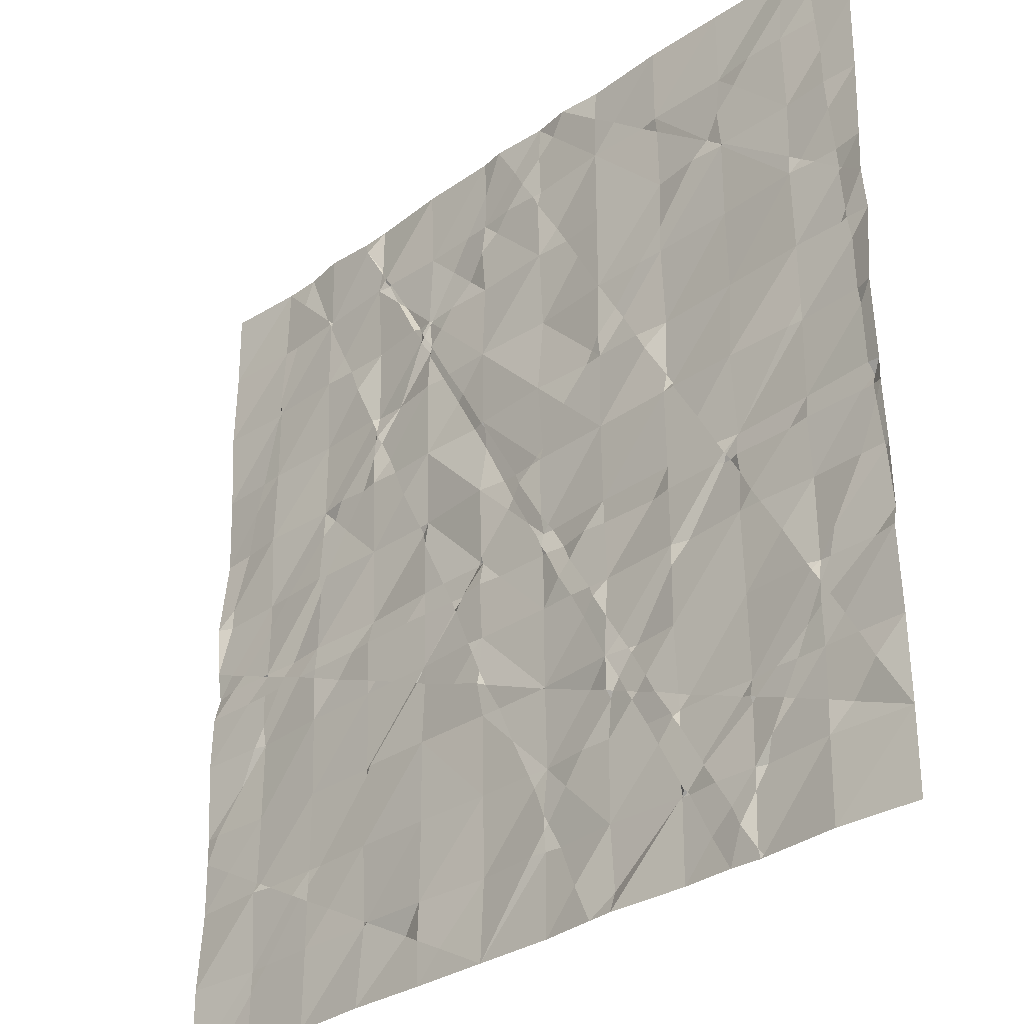
<metadata>
{"format":"obj","ext":"obj","renderer":"f3d","projection":"perspective","resolution":1024,"background":"white","views":[{"elev":-31.0,"azim":45.7,"up":"+Z"}]}
</metadata>
<code>
o Plane
v 7.4 0.04572 -7.4
v -7.4 -0.05535 -7.4
v 7.4 0.01744 7.4
v -7.4 -0.03626 7.4
v 7.4 0.02882 6.055
v 7.4 0.01101 4.709
v 7.4 -0.04287 3.364
v 7.4 0.01504 2.018
v 7.4 -0.1076 0.6727
v 7.4 -0.04278 -0.6727
v 7.4 0.01008 -2.018
v 7.4 -0.0265 -3.364
v 7.4 0.03202 -4.709
v 7.4 0.05232 -6.055
v 6.055 -0.05346 -7.4
v 4.709 0.02482 -7.4
v 3.364 0.009181 -7.4
v 2.018 -0.0666 -7.4
v 0.6727 0.02477 -7.4
v -0.6727 0.004237 -7.4
v -2.018 -0.0119 -7.4
v -3.364 -0.05729 -7.4
v -4.709 -0.008035 -7.4
v -6.055 0.01933 -7.4
v -7.4 -0.06932 -6.055
v -7.4 0.01616 -4.709
v -7.4 -0.003649 -3.364
v -7.4 -0.08121 -2.018
v -7.4 0.05181 -0.6727
v -7.4 -0.08901 0.6727
v -7.4 0.06263 2.018
v -7.4 0.02011 3.364
v -7.4 -0.0517 4.709
v -7.4 -0.02406 6.055
v -6.055 0.07093 7.4
v -4.709 -0.03242 7.4
v -3.364 0.03662 7.4
v -2.018 -0.03124 7.4
v -0.6727 -0.01118 7.4
v 0.6727 0.006714 7.4
v 2.018 0.007538 7.4
v 3.364 -0.02486 7.4
v 4.709 0.02684 7.4
v 6.055 0.079 7.4
v 6.055 -0.02649 -6.055
v 6.055 0.01012 -4.709
v 6.055 0.03576 -3.364
v 6.055 0.02173 -2.018
v 6.055 -0.007682 -0.6727
v 6.055 0.01025 0.6727
v 6.055 -0.004677 2.018
v 6.055 -0.04191 3.364
v 6.055 0.0128 4.709
v 6.055 -0.03096 6.055
v 4.709 0.01902 -6.055
v 4.709 0.05718 -4.709
v 4.709 0.02545 -3.364
v 4.709 -0.02253 -2.018
v 4.709 0.03821 -0.6727
v 4.709 -0.06294 0.6727
v 4.709 0.03289 2.018
v 4.709 -0.000491 3.364
v 4.709 0.004165 4.709
v 4.709 0.02255 6.055
v 3.364 0.03043 -6.055
v 3.364 0.03812 -4.709
v 3.364 -0.0324 -3.364
v 3.364 -0.02141 -2.018
v 3.364 -0.03044 -0.6727
v 3.364 -0.05623 0.6727
v 3.364 0.06063 2.018
v 3.364 -0.007191 3.364
v 3.364 0.03581 4.709
v 3.364 -0.02349 6.055
v 2.018 -0.02519 -6.055
v 2.018 -0.01127 -4.709
v 2.018 -0.04893 -3.364
v 2.018 0.0346 -2.018
v 2.018 -0.02305 -0.6727
v 2.018 -0.04728 0.6727
v 2.018 -0.0229 2.018
v 2.018 -0.03138 3.364
v 2.018 -0.03279 4.709
v 2.018 -0.03394 6.055
v 0.6727 0.02339 -6.055
v 0.6727 0.07224 -4.709
v 0.6727 0.03317 -3.364
v 0.6727 0.01989 -2.018
v 0.6727 0.03257 -0.6727
v 0.6727 -0.03883 0.6727
v 0.6727 -0.0737 2.018
v 0.6727 0.05235 3.364
v 0.6727 -0.02223 4.709
v 0.6727 0.02111 6.055
v -0.6727 0.06804 -6.055
v -0.6727 0.04174 -4.709
v -0.6727 0.01984 -3.364
v -0.6727 -0.007584 -2.018
v -0.6727 0.007478 -0.6727
v -0.6727 -0.07528 0.6727
v -0.6727 -0.01333 2.018
v -0.6727 -0.0349 3.364
v -0.6727 0.0109 4.709
v -0.6727 0.004625 6.055
v -2.018 -0.01311 -6.055
v -2.018 -0.001283 -4.709
v -2.018 -0.01647 -3.364
v -2.018 0.008787 -2.018
v -2.018 -0.00464 -0.6727
v -2.018 0.03071 0.6727
v -2.018 -0.01469 2.018
v -2.018 -0.04418 3.364
v -2.018 -0.03413 4.709
v -2.018 0.02319 6.055
v -3.364 0.05725 -6.055
v -3.364 -0.003804 -4.709
v -3.364 0.0253 -3.364
v -3.364 -0.006061 -2.018
v -3.364 0.05937 -0.6727
v -3.364 0.02598 0.6727
v -3.364 -0.03392 2.018
v -3.364 0.0593 3.364
v -3.364 0.04695 4.709
v -3.364 -0.05364 6.055
v -4.709 0.003681 -6.055
v -4.709 0.0219 -4.709
v -4.709 0.01868 -3.364
v -4.709 -0.02148 -2.018
v -4.709 -0.01258 -0.6727
v -4.709 -0.04108 0.6727
v -4.709 0.03871 2.018
v -4.709 0.04444 3.364
v -4.709 -0.0215 4.709
v -4.709 0.01335 6.055
v -6.055 0.03854 -6.055
v -6.055 -0.03418 -4.709
v -6.055 0.04194 -3.364
v -6.055 0.05014 -2.018
v -6.055 0.006616 -0.6727
v -6.055 0.0252 0.6727
v -6.055 -0.03461 2.018
v -6.055 -0.00345 3.364
v -6.055 -0.000685 4.709
v -6.055 0.04124 6.055
v -3.364 0.06885 -5.961
v -6.808 0.008452 -4.117
v -4.318 0.003668 5.1
v -2.592 -0.02831 1.445
v -0.8631 -0.04092 -2.209
v -1.268 -0.03896 -2.613
v 3.364 -0.03075 -1.053
v 2.519 0.004465 2.519
v 4.472 -0.0263 -0.9099
v 4.334 -0.04183 -1.048
v 5.475 0.01389 -5.288
v 5.063 -0.02373 -5.701
v -3.691 -0.08042 7.073
v -6.814 0.0415 2.018
v -1.664 -0.003333 3.364
v -1.505 -0.03395 3.364
v 0.54 0.01179 -0.6727
v 1.491 -0.02627 -4.709
v 4.151 -0.05748 4.709
v 5.809 -0.01254 0.6727
v 6.235 0.03392 -3.364
v 7.013 0.0506 -3.364
v -0.6727 -0.06511 -1.071
v 0.6727 0.03342 -3.384
v -2.422 0.09758 -6.459
v 2.018 0.04757 -7.075
v 4.709 0.008274 4.751
v 4.709 -0.06485 5.322
v 1.632 -0.05522 -1.059
v 1.286 -0.0314 -1.405
v 1.062 -0.04396 -1.629
v 3.272 -0.01717 -4.801
v 2.963 0.007438 -5.11
v -0.2633 -0.06914 7.4
v -7.4 0.003403 -3.803
v 7.139 0.002001 0.4116
v -3.496 -0.003267 3.364
v 1.271 0.02093 4.709
v 6.715 0.01751 6.055
v -4.709 -0.05378 -1.249
v -4.709 -0.04872 -1.09
v -3.364 0.01651 -3.5
v -6.629 0.055 -2.593
v -2.018 -0.0337 -6.681
v 0.6727 -0.05185 5.752
v -3.024 0.03102 2.358
v 2.018 -0.07108 2.381
v -1.07 -0.027 -1.07
v -1.296 0.0101 -1.296
v 0.4307 0.03863 -4.951
v 2.029 -0.03236 3.375
v 6.055 -0.003651 -5.52
v 3.984 -0.01864 -0.05221
v 5.936 -0.03243 -3.482
v -5.538 0.008371 6.884
v -4.826 -0.00948 6.171
v 7.4 -0.07915 2.66
v -6.465 0.0118 3.364
v -5.403 0.04828 -0.6727
v -4.463 0.03186 -4.709
v -1.973 -0.006181 4.709
v -1.448 -0.035 4.709
v -0.1926 0.007155 0.6727
v 0.06935 0.01283 0.6727
v 0.4574 -0.0206 0.6727
v 6.909 0.01742 -2.018
v 7.324 0.02048 -2.018
v -6.055 0.0257 -6.441
v -0.6727 -0.03096 -0.5599
v -3.775 -0.01494 -1.084
v -4.156 0.01672 -1.465
v -3.299 0.05078 -5.99
v 0.7889 0.0165 -0.5566
v 6.055 -0.01263 3.705
v 2.776 -0.01341 -3.952
v 2.586 0.007762 -4.142
v 2.489 -0.007307 -4.238
v 1.305 -0.07205 7.4
v 5.061 -0.03897 5.703
v 7.045 0.05633 1.663
v 2.463 -0.03601 6.499
v -6.924 0.00147 -7.4
v -4.13 0.02325 4.709
v -2.223 0.04088 0.6727
v 2.803 -0.0221 2.018
v 3.651 0.06204 -2.018
v 4.888 0.07616 -6.055
v -4.709 0.01651 0.4242
v -6.082 0.03383 -0.7005
v -6.478 -0.03787 -1.097
v -5.055 -0.02622 -5.055
v -0.6727 0.02647 6.761
v -2.192 -0.04428 4.535
v -2.266 0.01626 4.462
v 2.018 -0.03232 3.391
v -0.7251 0.000825 -0.6204
v 3.364 0.02583 1.03
v -0.009026 0.016 -4.027
v 4.709 0.03036 -1.331
v 4.709 -0.02047 -1.047
v 4.709 0.02168 -0.6934
v 6.055 -0.01152 -4.074
v 6.055 0.005634 -3.718
v 6.055 0.00288 -3.693
v 3.495 0.01997 0.8044
v 5.449 -0.003822 -2.623
v -6.106 0.03915 4.709
v -5.577 -0.003255 0.6727
v -1.118 0.01289 6.055
v 1.276 0.00635 -2.018
v 1.643 0.0266 -2.018
v 7.223 -0.0684 -0.6727
v -2.018 -0.01327 4.004
v -2.018 0.02575 4.156
v -2.018 0.0373 4.232
v -2.018 -0.01498 4.648
v -0.6727 0.06736 1.541
v -0.6727 0.03199 1.933
v 0.6727 0.0199 -1.065
v 0.6727 -0.02678 -0.9226
v 2.018 0.0496 -4.045
v 2.018 -0.05028 -3.918
v -0.3753 -0.000849 5.757
v 3.364 0.02124 -6.075
v 1.204 -0.03225 1.487
v 2.279 -0.01524 -3.103
v 4.266 0.009134 -6.497
v 3.914 -0.02233 -6.85
v -7.4 -0.05637 -1.103
v 7.005 0.005014 2.969
v 6.95 -0.003959 2.914
v 4.794 0.01552 -7.4
v 0.9863 0.01491 7.086
v -7.113 -0.03236 -3.364
v -2.86 0.01053 2.018
v -0.9521 -0.03729 -2.018
v 0.4118 -0.01377 -6.055
v 2.038 -0.03628 3.364
v 2.921 -0.02193 3.364
v 4.337 -0.02024 -0.6727
v 5.205 -0.007251 -4.709
v 5.561 0.01732 -4.709
v -4.709 0.01311 1.527
v -3.364 -0.02852 -1.784
v -3.364 -0.04183 -1.084
v -7.046 0.01007 -0.3188
v -5.929 0.001941 -4.583
v -2.862 -0.0186 5.553
v -2.689 0.02253 5.38
v 1.293 -0.02344 -6.78
v -5.405 0.07355 7.4
v 5.687 0.01049 -1.04
v 4.96 -0.04526 -1.767
v 6.913 -0.02969 -5.196
v 6.439 0.0496 -5.67
v -3.185 -0.03222 -6.055
v 0.8579 0.04981 -0.6727
v 2.744 0.02396 -4.709
v 3.218 0.0183 -4.709
v 4.768 -0.02158 4.709
v 7.121 -0.02757 0.6727
v -6.055 0.02669 -4.524
v -4.751 0.001498 6.013
v -4.457 0.05787 1.766
v -4.086 0.003973 1.395
v 0.6727 -0.03014 -0.3656
v -2.228 0.01531 -2.228
v 2.018 -0.02601 -2.664
v -1.547 -0.01148 -6.929
v 3.364 -0.007925 -5.85
v 3.364 0.02303 -4.963
v 1.847 -0.02919 2.189
v 2.983 0.04475 -1.053
v 4.514 0.05599 -4.904
v 3.77 0.01375 -5.649
v 3.44 -0.02754 -5.978
v -7.4 -0.0258 -0.1821
v 6.857 -0.0197 4.166
v 6.249 0.009205 3.558
v 4.212 -0.01406 -7.4
v 0.07665 -0.005359 6.804
v 6.612 0.05384 7.4
v -6.258 -0.02362 -2.018
v -5.692 0.02472 -6.055
v -2.83 0.06848 3.364
v -1.589 -0.0046 -0.6727
v -0.7708 0.01483 -0.6727
v 0.3185 0.03443 -4.709
v 3.57 -0.06905 0.6727
v 5.869 -0.03432 -3.364
v -6.055 -0.03072 4.937
v -7.091 -0.01352 0.9813
v -2.018 0.02507 -2.317
v 0.6727 -0.007185 6.786
v -1.199 0.01436 2.837
v -1.314 0.02563 2.722
v 3.364 0.003725 3.851
v -0.274 -0.01176 -1.071
v 1.126 -0.006871 -5.162
v 6.055 -0.04536 -1.04
v -3.867 0.03935 7.4
v 4.796 0.03252 -0.5861
v 6.425 0.01161 -4.338
v 7.4 -0.05368 -1.034
v 2.431 0.01438 -3.364
v 2.569 0.04482 -3.364
v 5.383 -0.04907 6.055
v 6.889 0.02745 2.018
v 7.021 -0.006631 2.018
v -4.709 0.006555 -5.243
v -4.709 0.005355 -4.97
v -3.364 0.01237 6.468
v -3.364 0.02554 6.53
v -3.455 -0.001709 3.272
v 0.6727 0.02678 0.9108
v -2.423 -0.03445 -1.077
v -3.194 -0.006553 -1.848
v 2.018 -0.006005 -1.059
v 3.364 0.02407 -4.452
v 1.541 0.000825 4.232
v 4.709 -0.02185 -7.261
v 4.709 0.0106 -6.402
v 3.549 0.0567 -4.524
v 6.762 0.03256 5.416
v -6.953 -0.02084 -0.6727
v -6.156 -0.002779 -0.6727
v -5.702 0.01891 -4.709
v -2.397 -0.04925 4.709
v -2.29 0.005449 4.709
v -0.3182 0.03377 -3.364
v 0.6236 0.04442 -3.364
v 3.035 0.02787 6.055
v 5.103 -0.03167 -2.018
v -6.613 -0.000331 2.805
v -2.018 -0.01562 -1.078
v -5.119 -0.04425 -1.082
v -4.174 0.01114 -5.52
v -1.992 -0.009205 4.682
v -1.736 -0.01192 4.426
v 3.364 0.01421 5.796
v -0.08149 -0.009972 0.08149
v 0.3733 -0.01082 -0.3733
v 1.624 0.03015 -3.757
v 4.418 0.02221 5
v 4.522 -0.000587 4.897
v 7.328 0.03634 -2.09
v 6.413 -0.05993 -3.006
v 7.4 0.03614 -3.073
v 6.667 0.01411 6.667
v -4.547 -0.01762 0.6727
v -3.233 -0.0301 -3.364
v -0.07011 -0.04095 6.055
v 0.5047 0.001789 6.055
v 1.693 0.003862 2.018
v 3.397 0.03378 -6.055
v 3.477 0.05455 -6.055
v 4.006 -0.01021 -6.055
v 6.497 0.000292 3.364
v 6.918 0.01444 3.364
v -6.055 -0.01582 -1.689
v -6.055 -0.03089 -1.097
v -6.055 0.009363 -0.7154
v -0.6727 -0.06434 5.471
v -3.886 -0.03022 4.187
v -2.16 0.06706 0.5308
v 3.364 -0.024 -2.369
v 1.053 0.02141 5.089
v 4.709 0.0376 -5.074
v 4.709 -0.008717 -4.986
v 3.006 -0.06029 1.66
v 6.055 0.01677 6.792
v 4.762 0.03671 -7.347
v 1.587 -0.0384 -7.4
v -3.186 -0.04627 6.232
v -3.216 -0.04778 6.202
v -7.167 0.03508 0.6727
v -3.13 -1.7e-05 6.055
v -3.078 -0.02838 6.055
v -0.9286 0.045 2.018
v -0.7171 -0.01867 2.018
v 0.95 0.05764 -6.055
v 4.73 0.04 -0.6727
v 6.636 0.009332 -4.709
v -4.709 -0.01819 5.92
v -3.364 -0.04089 2.536
v -3.364 -0.02244 2.842
v -3.364 5.7e-05 3.072
v -6.133 0.009804 4.63
v -2.018 -0.03671 0.2244
v -0.6727 -0.1053 -2.85
v -0.6727 -0.05716 -2.624
v 0.6727 -0.008639 -5.722
v 0.6727 -0.01625 -5.471
v -1.468 0.01781 5.504
v -1.057 0.03537 5.093
v 2.018 -0.01882 6.842
v 0.5607 -0.002793 0.7848
v 1.783 -0.04997 -2.253
v 1.537 0.007607 -2.499
v 6.055 0.01107 0.9831
v 3.283 0.006495 -6.135
v 7.234 0.05468 -0.8389
v 7.038 -0.01701 -1.035
v -5.752 0.04769 6.055
v -4.768 -0.006778 6.055
v -4.201 -0.03446 2.018
v -3.686 0.02424 2.018
v -2.765 -0.007708 -2.018
v 4.013 0.01172 -4.709
v 6.817 -0.02733 4.709
v -6.055 0.03181 0.2118
v -5.553 -0.02524 -0.9122
v -5.67 -0.03585 -1.093
v 4.408 0.01173 4.989
v 4.48 -0.08983 -6.863
v 4.79 0.02556 -5.015
v 5.306 -0.006165 -5.221
v 6.21 -0.00474 -3.959
v 6.062 0.009457 -3.706
v 3.455 0.02997 -6.011
v 3.82 -0.02135 -5.739
v -3.288 -0.05068 2.913
v -3.217 -0.003374 2.764
v -6.722 0.01043 -0.4478
v 5.772 0.01 -4.286
v -1.987 -0.01171 4.186
v -2.206 -0.04922 4.352
v -2.07 0.04394 4.106
v -2.144 -0.03801 4.449
v 0.7483 0.005776 -5.63
v 7.269 -0.01321 -1.296
v 7.249 -0.02029 -1.035
v 2.976 -0.0432 -4.297
v 2.39 -0.01299 -4.065
v 2.098 0.01203 -3.95
v 2.489 0.006237 -3.464
v 2.235 0.001185 -3.78
v 0.2976 -0.04643 6.417
v 4.499 -0.017 -0.9573
v 4.428 0.0248 -1.046
v 4.55 0.02953 -1.049
v -0.5378 -0.05595 -2.905
v 1.084 0.06064 -1.063
v 0.7522 0.002254 -1.065
v 7.009 -8.7e-05 2.171
v 6.943 0.01673 3.015
v -4.873 -0.009081 -5.151
v -2.213 0.02939 -2.234
v -1.141 0.03708 -1.073
v -1.315 0.004374 -1.259
v -1.4 0.01423 -1.077
v 0.2214 -0.06715 0.4138
v 0.04905 -0.02481 0.2247
v 2.375 -0.0158 2.77
f 34 35 144
f 54 393 183
f 47 391 165
f 48 447 476 475 210
f 51 275 489 352
f 52 323 402
f 53 368 454
f 57 250 334
f 58 297 377
f 17 272 324
f 67 58 57
f 68 154 484 230
f 18 445 268 17
f 75 177 314 65
f 76 221 302
f 77 270 349
f 78 317 151 68
f 79 70 69
f 80 414 241 70
f 19 294 417
f 75 343 162 76
f 88 175 254
f 89 217 301
f 80 269 398 81
f 81 316 191
f 92 364 239 82
f 20 85 19
f 95 194 437 436 281
f 90 441 359
f 21 313 20
f 105 96 95
f 121 190 279
f 131 358 431 430 450
f 29 290 468 369
f 34 4 35
f 54 415 326 393
f 47 48 210 391
f 48 344 447
f 51 52 402 490 275
f 52 218 323
f 53 54 183 368
f 57 58 377 250
f 58 243 297
f 17 268 399 400 272
f 67 410 230 58
f 68 151 154
f 18 170 445
f 75 76 302 177
f 76 265 479 478 221
f 77 312 270
f 78 362 317
f 79 80 70
f 80 81 229 414
f 19 85 425 294
f 75 425 474 343
f 88 263 488 175
f 89 310 217
f 80 90 359 269
f 81 398 316
f 92 93 182 364
f 20 281 85
f 95 96 332 194
f 90 209 441
f 21 188 313
f 105 106 96
f 121 429 467 190
f 131 132 181 358
f 29 321 290
f 441 209 208 262 101
f 262 208 207 261
f 261 207 100
f 191 316 92 82
f 316 398 91 92
f 324 272 271 459
f 459 271 55 366
f 366 365 459
f 365 16 324 459
f 272 400 401 271
f 271 401 55
f 399 268 65
f 239 364 83
f 364 182 83
f 268 445 65
f 445 170 75 65
f 279 190 112 111
f 190 467 329 112
f 329 467 466
f 466 467 429 430
f 430 431 466
f 431 122 329 466
f 369 468 370
f 370 468 455 139
f 455 468 290 140
f 290 321 420 140
f 420 321 30
f 417 294 75 170
f 170 18 417
f 294 425 75
f 165 391 390 392 166
f 166 392 12
f 392 390 11
f 391 210 211 390
f 390 211 11
f 314 177 176 315
f 315 176 66
f 177 302 303 176
f 176 303 66
f 450 430 429 451
f 451 429 121
f 431 358 122
f 358 181 122
f 281 20 95
f 334 250 48 47
f 250 377 48
f 162 343 86
f 343 474 437 86
f 437 474 436
f 436 474 425 85
f 210 475 211
f 211 475 348 11
f 348 475 476
f 348 476 446 10
f 446 476 447
f 447 344 49 256 446
f 446 256 10
f 302 221 220 477 303
f 303 477 363 66
f 363 477 219 67
f 219 477 220
f 221 478 220
f 220 478 481 480 219
f 219 480 350 67
f 350 480 349
f 349 480 481 77
f 77 481 479 266
f 266 479 265
f 481 478 479
f 20 313 95
f 313 188 105 95
f 230 410 68
f 281 436 85
f 437 194 86
f 194 332 86
f 377 297 296 344 48
f 344 296 49
f 297 243 244 296
f 296 244 245 426 49
f 426 245 59
f 349 270 68 410 350
f 350 410 67
f 270 312 78 68
f 230 484 485 243 58
f 243 485 244
f 244 485 483 245
f 245 483 153 59
f 153 483 484 154
f 483 485 484
f 154 151 69 284 153
f 153 284 59
f 151 317 69
f 317 362 79 69
f 254 175 174 255
f 255 174 173 362 78
f 362 173 79
f 175 488 487 174
f 174 487 173
f 173 487 301 79
f 301 487 488 264 89
f 264 488 263
f 352 489 353
f 353 489 201 8
f 201 489 275 274
f 274 7 201
f 275 490 274
f 274 490 403 7
f 403 490 402
f 301 217 80 79
f 217 310 90 80
f 402 323 322 403
f 403 322 6 7
f 323 218 53 454 322
f 322 454 6
f 241 414 71
f 414 229 71
f 183 393 3 5
f 393 326 3
f 326 415 44
f 398 269 91
f 269 359 91
f 454 368 5 6
f 368 183 5
f 359 441 101 91
f 84 277 222 440
f 104 325 482 396
f 114 39 236 253
f 124 419 421
f 134 157 356 124
f 134 200 295 36
f 15 14 1
f 45 299 14
f 46 347 427
f 16 416 276
f 55 156 231
f 56 198 248 247 469 285
f 65 320 464 399
f 66 367 453
f 93 411 182
f 91 102 92
f 102 93 92
f 93 267 396 397 189
f 111 340 423
f 102 383 206 103
f 103 439 407
f 122 238 471 329
f 113 293 422 114
f 132 408 181
f 133 147 227
f 140 131 287 252
f 141 132 131
f 142 133 132
f 143 307 428 133
f 30 336 420
f 31 378 158
f 32 432 202
f 33 144 335 251
f 84 94 338 277
f 104 236 178 325
f 114 38 39
f 124 356 419
f 134 36 345 157
f 134 449 200
f 15 45 14
f 45 196 299
f 46 246 462 347
f 16 365 416
f 55 412 460 461 156
f 56 57 334 198
f 65 314 320
f 66 363 367
f 93 189 411
f 91 101 102
f 102 103 93
f 93 103 407 267
f 111 112 159 340
f 102 160 470 383
f 103 206 439
f 122 123 372 238
f 113 373 293
f 132 133 227 408
f 133 428 147
f 140 141 131
f 141 142 132
f 142 143 133
f 143 335 448 449 307
f 30 31 158 336
f 31 32 202 378
f 32 33 251 432
f 33 34 144
f 276 416 45 15
f 416 365 366 231 45
f 231 366 55
f 14 298 13
f 298 14 299
f 299 196 46 427 298
f 298 427 13
f 231 156 155 196 45
f 196 155 46
f 156 461 155
f 155 461 286 46
f 286 461 460 285
f 285 460 413 56
f 413 460 412
f 423 340 339 424
f 424 339 102 101
f 340 159 160 339
f 339 160 102
f 427 347 12 13
f 347 462 166 12
f 166 462 463 165
f 165 463 248 47
f 248 463 247
f 247 463 462 246
f 399 464 400
f 400 464 465 401
f 401 465 412 55
f 412 465 319 318 413
f 413 318 56
f 319 465 464 320
f 320 314 315 319
f 319 315 66 453 318
f 318 453 56
f 182 411 84 83
f 411 189 94 84
f 285 469 286
f 286 469 246 46
f 246 469 247
f 248 198 47
f 198 334 47
f 206 383 382 205
f 205 382 113
f 383 470 259 260 382
f 382 260 113
f 259 470 258
f 258 470 160 159 257
f 257 159 112
f 252 287 130
f 189 397 94
f 396 267 104
f 267 407 104
f 440 222 41
f 222 277 40
f 277 338 40
f 453 367 57 56
f 367 363 67 57
f 329 472 257 112
f 257 472 258
f 258 472 471 473 259
f 259 473 260
f 260 473 237 113
f 237 473 471 238
f 472 329 471
f 238 372 373 237
f 237 373 113
f 420 336 141 140
f 336 158 141
f 407 439 438 253 104
f 253 438 114
f 439 206 205 438
f 438 205 113 114
f 181 408 123 122
f 396 482 397
f 397 482 338 94
f 338 482 325 40
f 408 227 123
f 325 178 40
f 178 236 39
f 422 293 292 421
f 421 292 124
f 293 373 372 292
f 292 372 123 124
f 158 378 142 141
f 378 202 142
f 227 147 124 123
f 253 236 104
f 147 428 134 124
f 202 432 143 142
f 432 251 143
f 428 307 134
f 307 449 134
f 448 335 144
f 421 419 418 422
f 422 418 38 114
f 419 356 357 418
f 418 357 37 38
f 251 335 143
f 356 157 357
f 357 157 37
f 157 345 37
f 295 200 199
f 199 35 295
f 200 449 448 199
f 199 448 144 35
f 64 44 415 351
f 74 43 64
f 84 225 376
f 49 180 256
f 50 224 305
f 59 346 426
f 60 51 444 164
f 61 52 51
f 52 63 304 218
f 53 223 351 54
f 69 197 284
f 70 249 333
f 71 62 61
f 72 63 62
f 63 389 171
f 81 152 229
f 82 195 282
f 73 84 376 384
f 89 386 497 496 310
f 64 43 44
f 74 42 43
f 84 440 225
f 49 50 305 180
f 50 444 352 353 224
f 59 60 164 346
f 60 61 51
f 61 62 52
f 52 62 63
f 53 304 171 172 223
f 69 70 333 197
f 70 241 249
f 71 72 62
f 72 341 163 63
f 63 163 458 389
f 81 191 498 152
f 82 239 195
f 73 83 84
f 89 161 386
f 351 415 54
f 351 223 64
f 223 172 64
f 171 304 63
f 282 195 73 341 283
f 283 341 72
f 195 239 83 73
f 171 389 388 172
f 172 388 74 64
f 389 458 388
f 388 458 384 74
f 384 458 163 73
f 384 376 74
f 376 225 42 74
f 225 440 41 42
f 256 180 9 10
f 180 305 9
f 426 346 50 49
f 346 164 50
f 305 224 8 9
f 224 353 8
f 352 444 51
f 284 197 60 59
f 197 333 60
f 164 444 50
f 333 249 61 60
f 249 241 71 61
f 310 496 209 90
f 209 496 208
f 208 496 497 207
f 207 497 385 100
f 385 497 386
f 386 161 99 213 385
f 385 213 100
f 218 304 53
f 229 152 72 71
f 152 498 283 72
f 283 498 282
f 282 498 191 82
f 163 341 73
f 86 387 266 265 162
f 87 443 77
f 86 242 374 375 168
f 87 98 88
f 88 342 263
f 96 107 97
f 107 150 434 97
f 108 193 280
f 99 240 213
f 100 111 423 261
f 22 169 188 21
f 115 216 300
f 116 107 106
f 117 311 492 395
f 118 361 452
f 119 409 433 109
f 120 148 228
f 23 115 22
f 125 381 145 115
f 126 117 186 204
f 127 118 117
f 128 215 288 118
f 129 120 119
f 120 309 451 121
f 24 125 23
f 135 235 491 328
f 136 291 371
f 137 128 127
f 138 380 184 128
f 139 130 232 203
f 2 135 212 226
f 25 136 135
f 26 146 306 136
f 27 187 278
f 28 234 405 404 327
f 86 168 387
f 87 88 254 443
f 86 332 242
f 87 375 486 435 98
f 88 98 167 342
f 96 106 107
f 107 337 150
f 108 494 193
f 99 331 240
f 100 110 111
f 22 115 300 169
f 115 145 216
f 116 186 395 107
f 117 118 452 311
f 118 288 361
f 119 120 228 409
f 120 121 279 148
f 23 125 115
f 125 354 381
f 126 127 117
f 127 128 118
f 128 184 215
f 129 232 394 120
f 120 394 309
f 24 212 328 125
f 135 136 371 235
f 136 306 291
f 137 138 128
f 138 404 457 380
f 139 455 252 130
f 2 25 135
f 25 26 136
f 26 179 146
f 27 28 327 187
f 28 273 234
f 288 215 214 289
f 289 214 119
f 215 184 185 214
f 214 185 129 119
f 433 409 110
f 409 228 110
f 278 187 138 137
f 187 327 138
f 261 423 424 262
f 262 424 101
f 184 380 185
f 185 380 129
f 380 456 203 129
f 203 456 406 139
f 406 456 457 405
f 405 457 404
f 456 380 457
f 394 232 130
f 228 148 111 110
f 148 279 111
f 327 404 138
f 405 234 233 406
f 406 233 139
f 234 273 369 370 233
f 233 370 139
f 369 273 29
f 203 232 129
f 252 455 140
f 451 309 308 450
f 450 308 131
f 309 394 130 287 308
f 308 287 131
f 162 265 76
f 266 387 77
f 387 168 87 77
f 188 169 105
f 169 300 105
f 168 375 87
f 374 242 97
f 242 332 96 97
f 77 443 442 312
f 312 442 78
f 443 254 255 442
f 442 255 78
f 300 216 106 105
f 216 145 116 106
f 328 212 135
f 435 486 434
f 434 486 374 97
f 374 486 375
f 145 381 116
f 381 354 355 204 116
f 204 355 126
f 395 186 117
f 226 212 24
f 434 150 149 435
f 435 149 98
f 150 337 108 280 149
f 149 280 98
f 328 491 354 125
f 354 491 355
f 355 491 235 126
f 235 371 126
f 263 342 99 161 264
f 264 161 89
f 342 167 99
f 204 186 116
f 395 492 337 107
f 337 492 108
f 108 492 311
f 311 452 108
f 280 193 192 167 98
f 167 192 99
f 193 494 493 192
f 192 493 331 99
f 331 493 495 330
f 330 495 379 109
f 379 495 494 108
f 495 493 494
f 371 291 127 126
f 291 306 137 127
f 452 361 360 379 108
f 379 360 109
f 361 288 289 360
f 360 289 119 109
f 306 146 137
f 146 179 278 137
f 278 179 27
f 213 240 110 100
f 240 331 330 433 110
f 433 330 109

</code>
